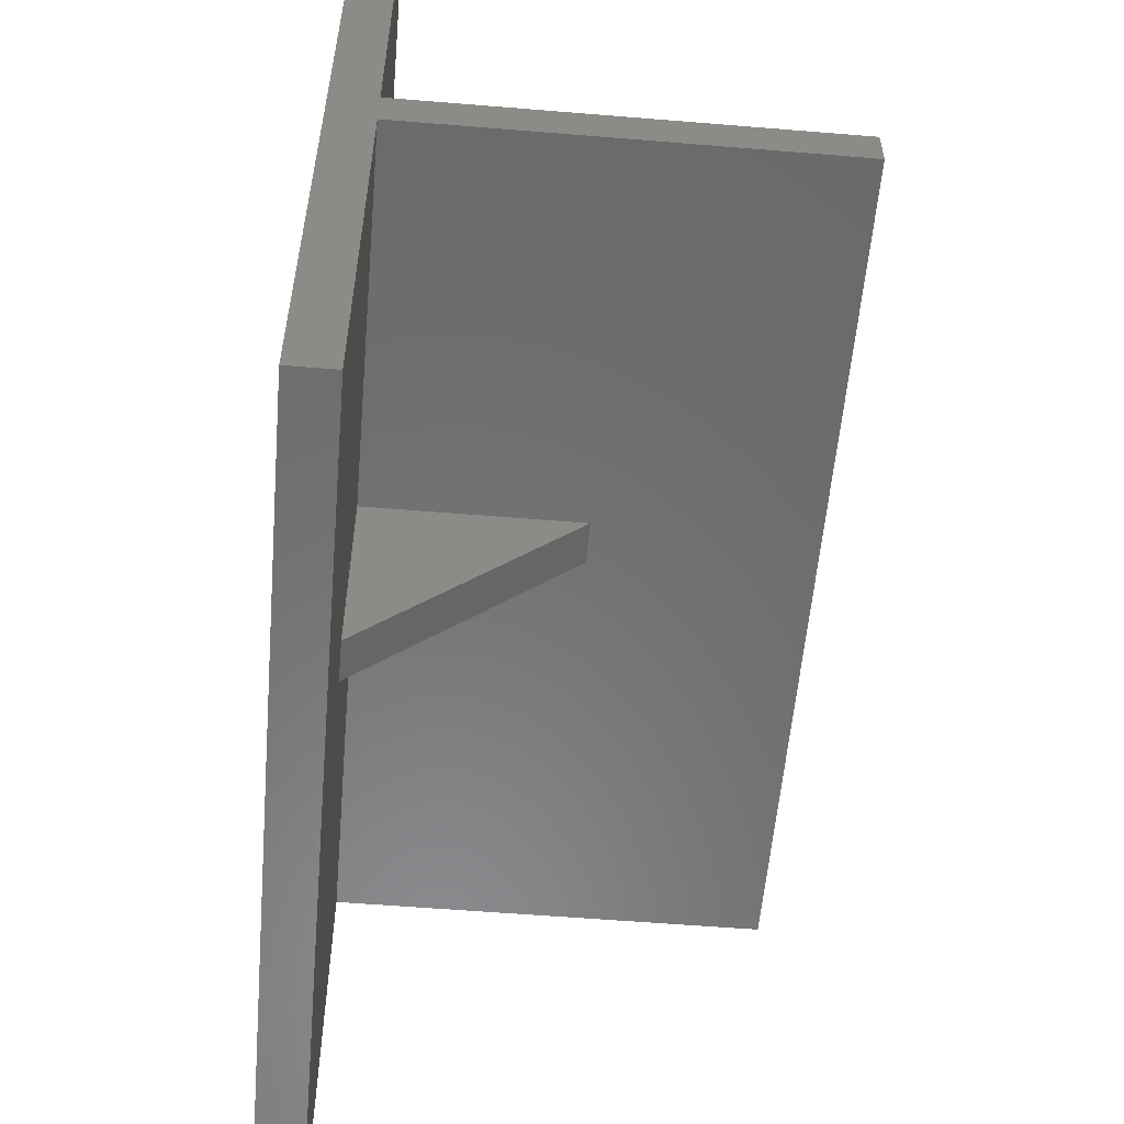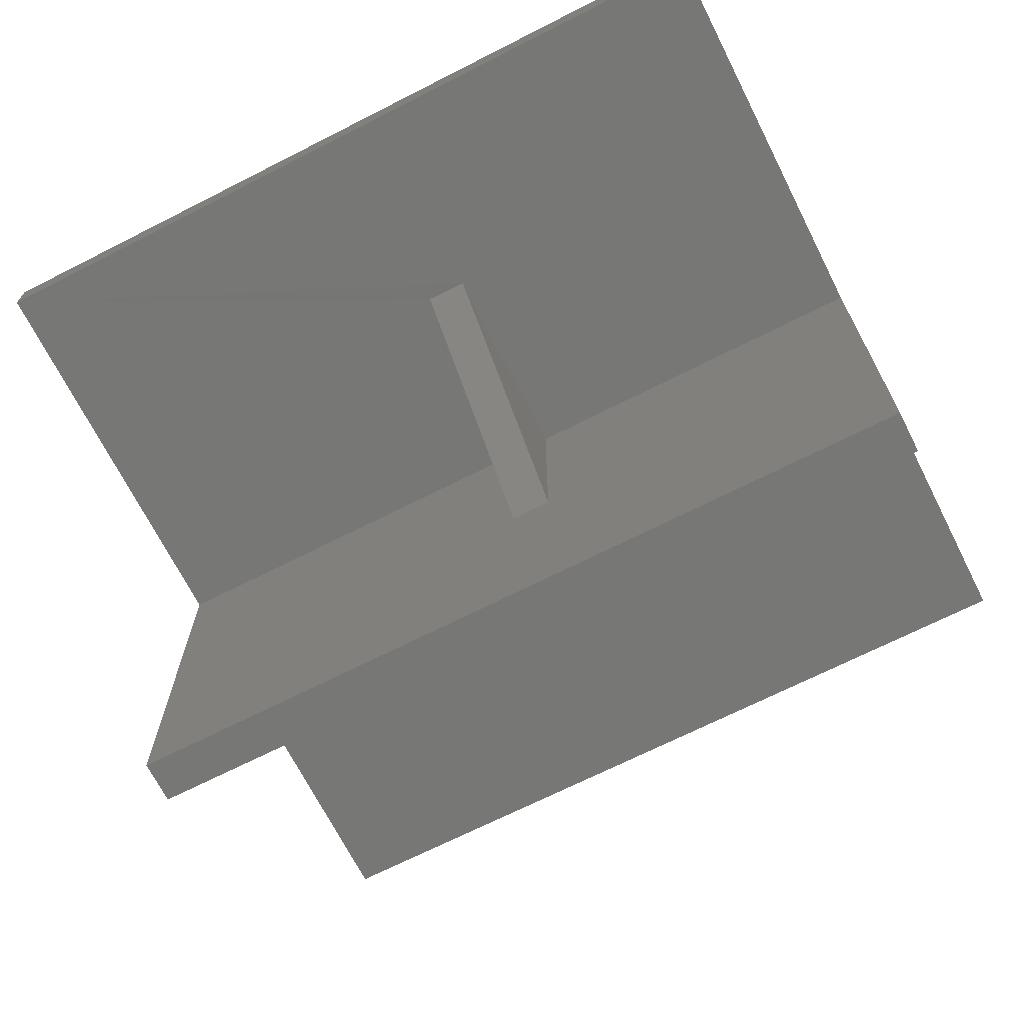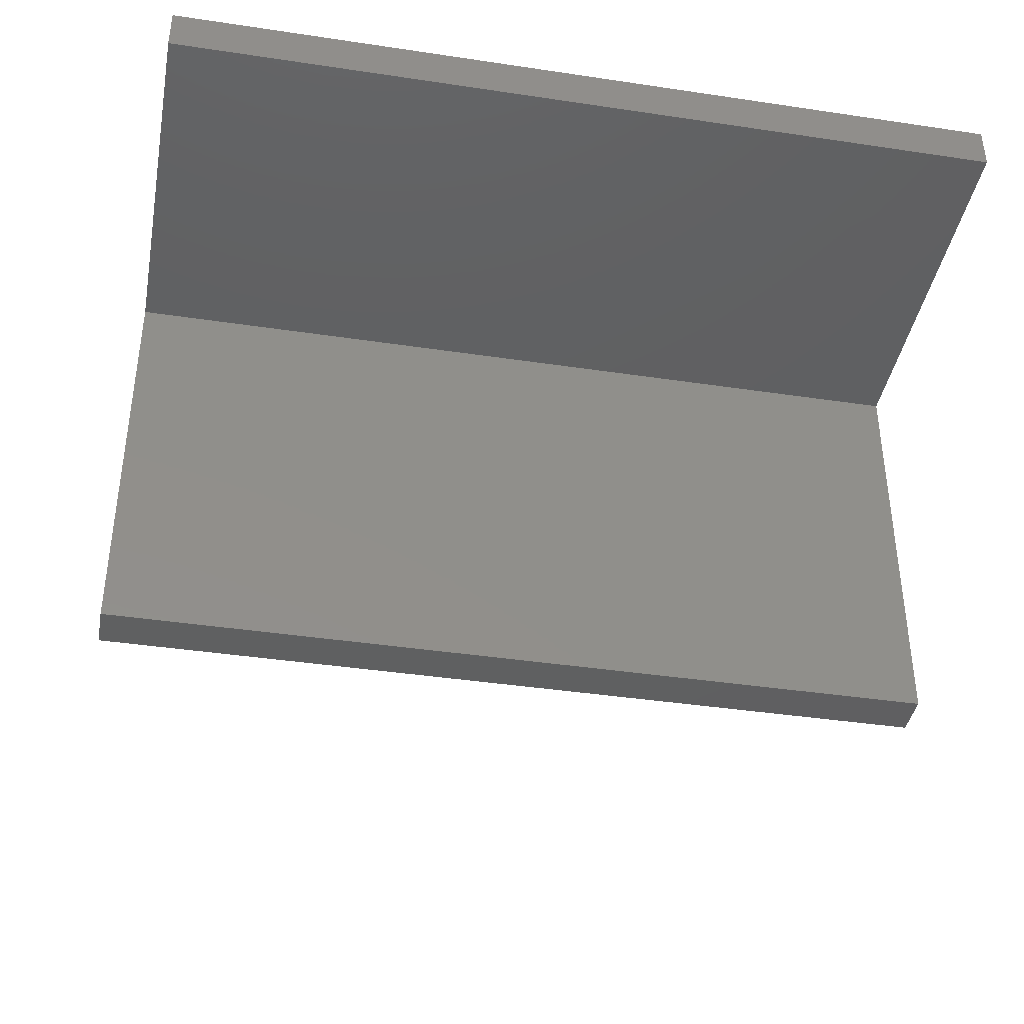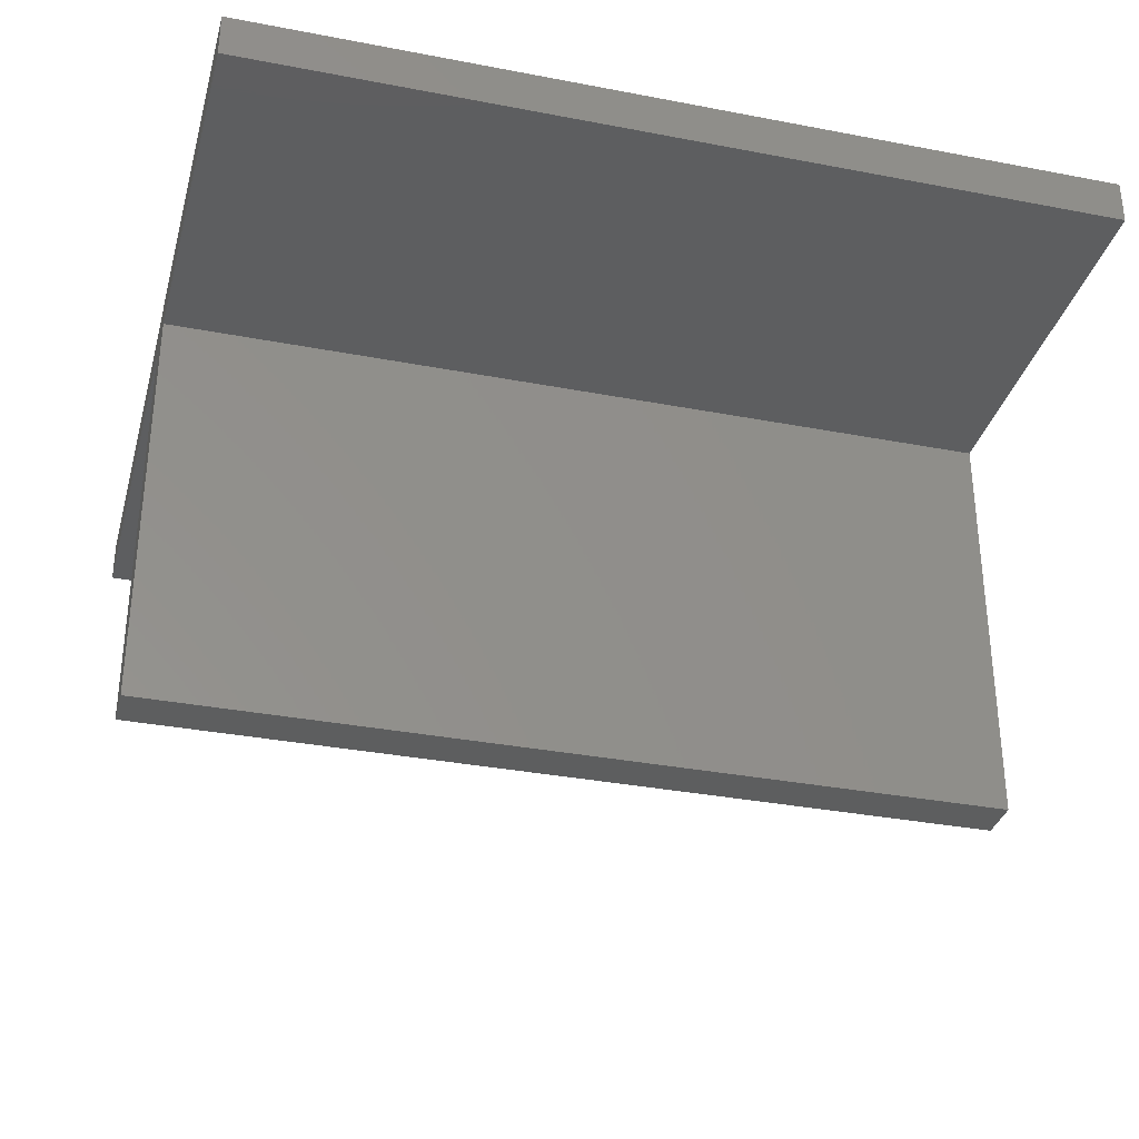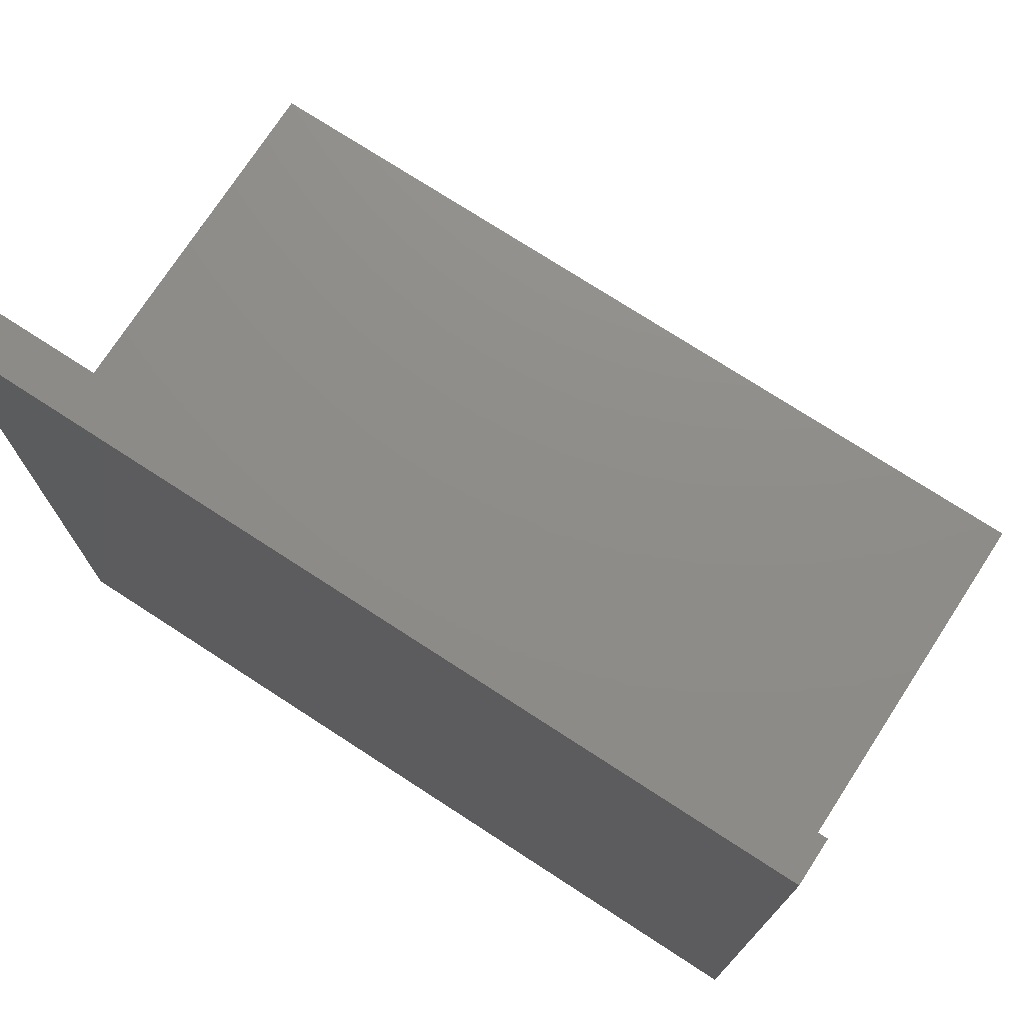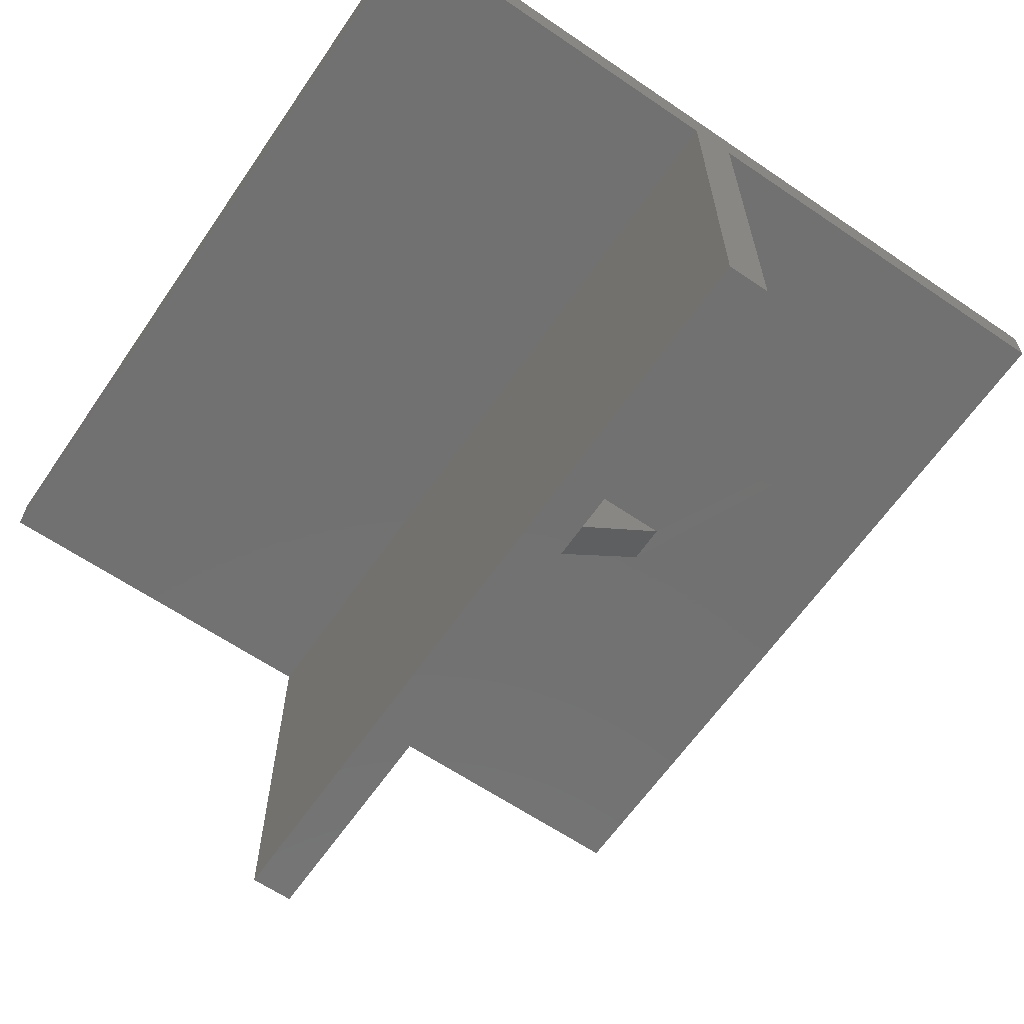
<metadata>
{"format":"stl","ext":"stl","renderer":"f3d","projection":"perspective","resolution":1024,"background":"white","views":[{"elev":-56.7,"azim":-94.9,"up":"+Z"},{"elev":-69.3,"azim":-153.1,"up":"+Y"},{"elev":-40.1,"azim":-10.5,"up":"+Y"},{"elev":-33.6,"azim":-14.7,"up":"+Y"},{"elev":74.3,"azim":-147.0,"up":"+Z"},{"elev":-63.3,"azim":55.5,"up":"+Y"}]}
</metadata>
<code>
# stl→obj: 22 verts, 40 faces
v 0.3359 -0.03923 -0.1875
v 0.3734 -0.03906 -0.1875
v 0.3359 -0.2266 -1.148e-17
v 0.3734 -0.2266 2.767e-17
v 0 -0.03923 -2.295e-17
v 0.3359 -0.03923 -2.295e-17
v 0 -0.4141 0
v 0.75 -0.4141 0
v 0.75 -0.03923 -2.295e-17
v 0.3734 -0.03923 -2.295e-17
v 0.75 -0.03923 -0.3748
v 0 -0.03923 -0.3748
v 0 -0.03923 0.3748
v 0.75 -0.03923 0.3748
v 0.75 -0.03923 0.03923
v 0 -0.03923 0.03923
v 0.75 -7.846e-17 -0.3748
v 0.75 -3.256e-17 0.3748
v 0 -7.846e-17 -0.3748
v 0 -3.256e-17 0.3748
v 0.75 -0.4141 0.03923
v 0 -0.4141 0.03923
f 1 2 3
f 3 2 4
f 5 6 7
f 7 6 3
f 7 3 8
f 8 3 4
f 8 4 9
f 9 4 10
f 11 1 12
f 12 1 6
f 12 6 13
f 1 11 2
f 2 11 14
f 2 14 10
f 10 14 13
f 10 13 6
f 2 10 4
f 3 6 1
f 15 9 10
f 15 10 6
f 15 6 5
f 15 5 16
f 11 17 14
f 14 17 18
f 12 13 19
f 19 13 20
f 20 13 18
f 18 13 14
f 19 20 17
f 17 20 18
f 12 19 11
f 11 19 17
f 8 9 21
f 21 9 15
f 7 22 5
f 5 22 16
f 22 7 21
f 21 7 8
f 16 22 15
f 15 22 21

</code>
